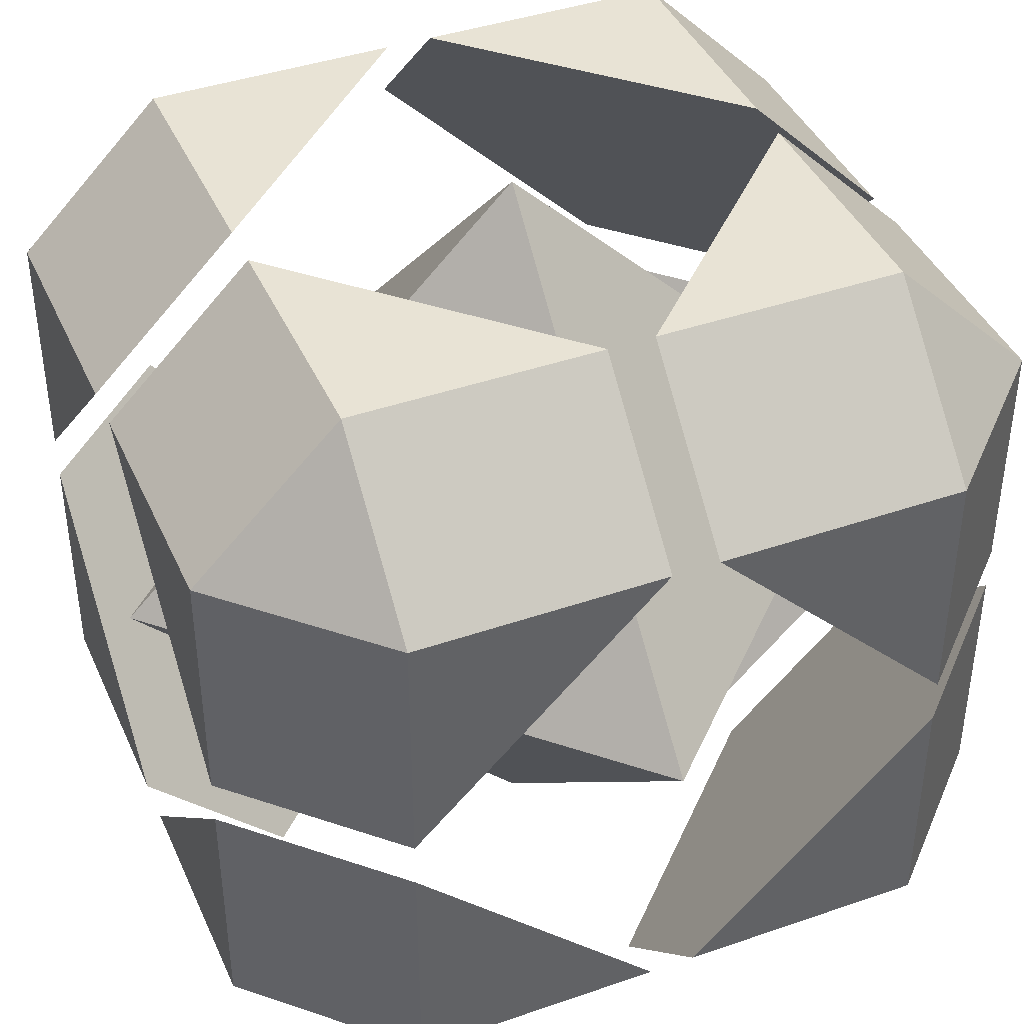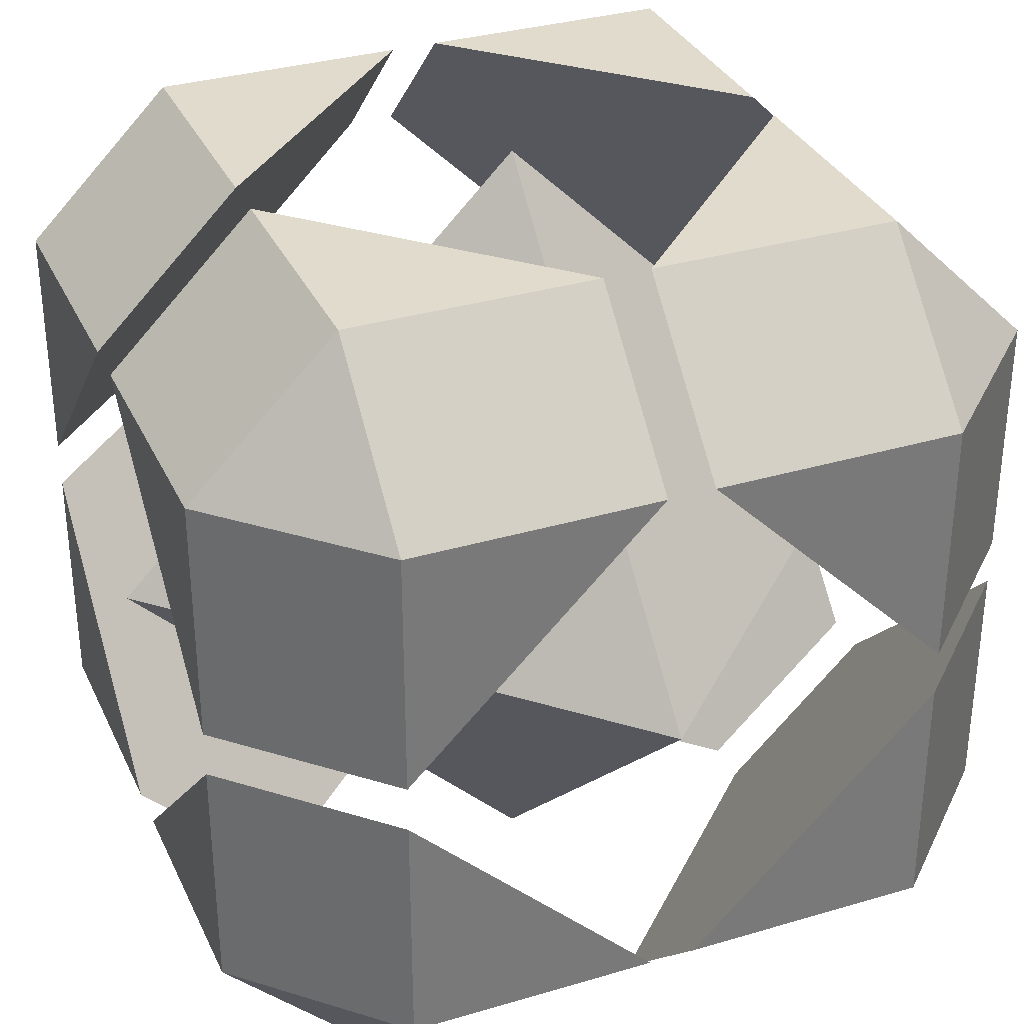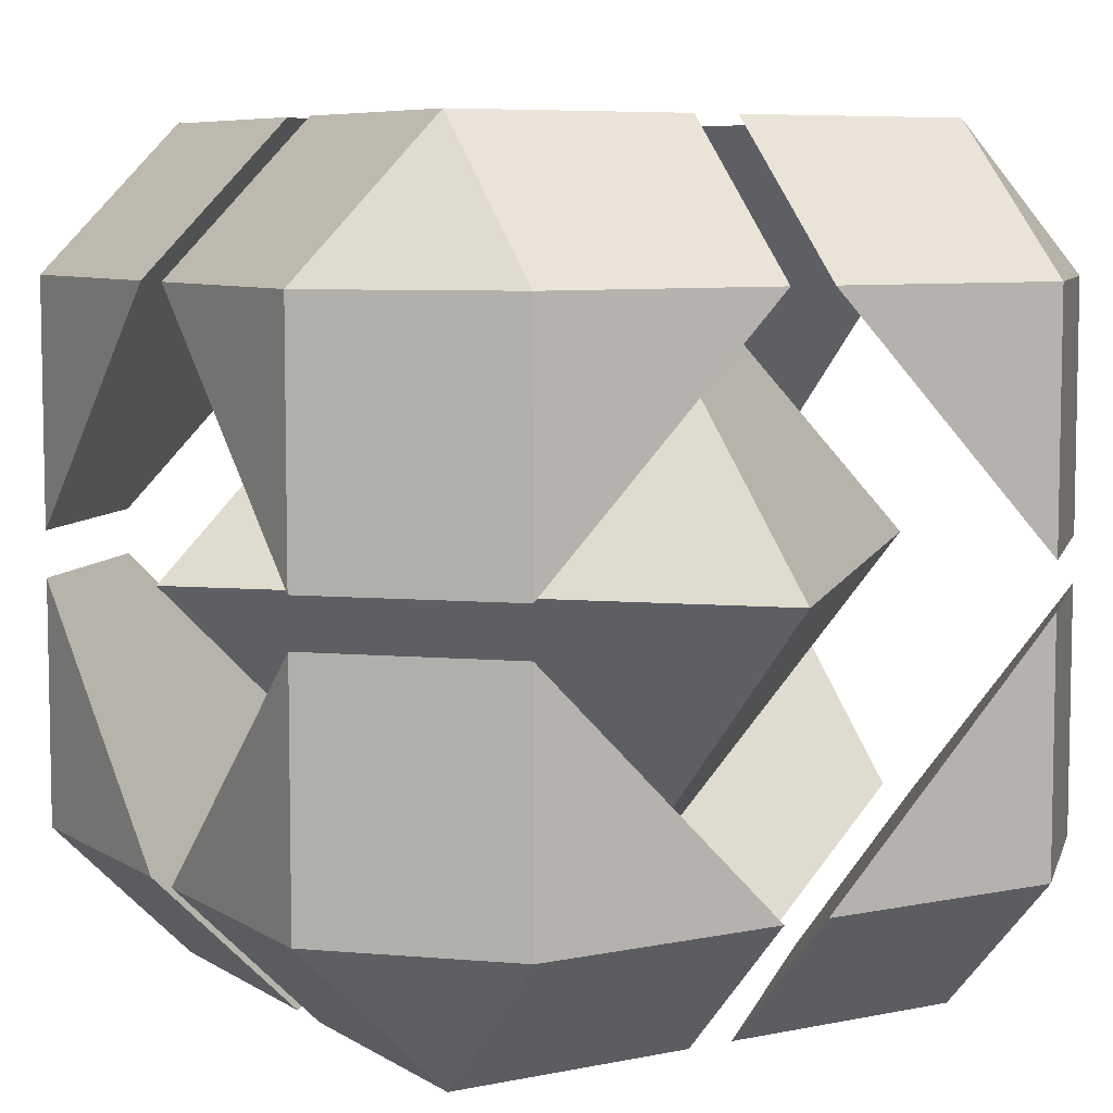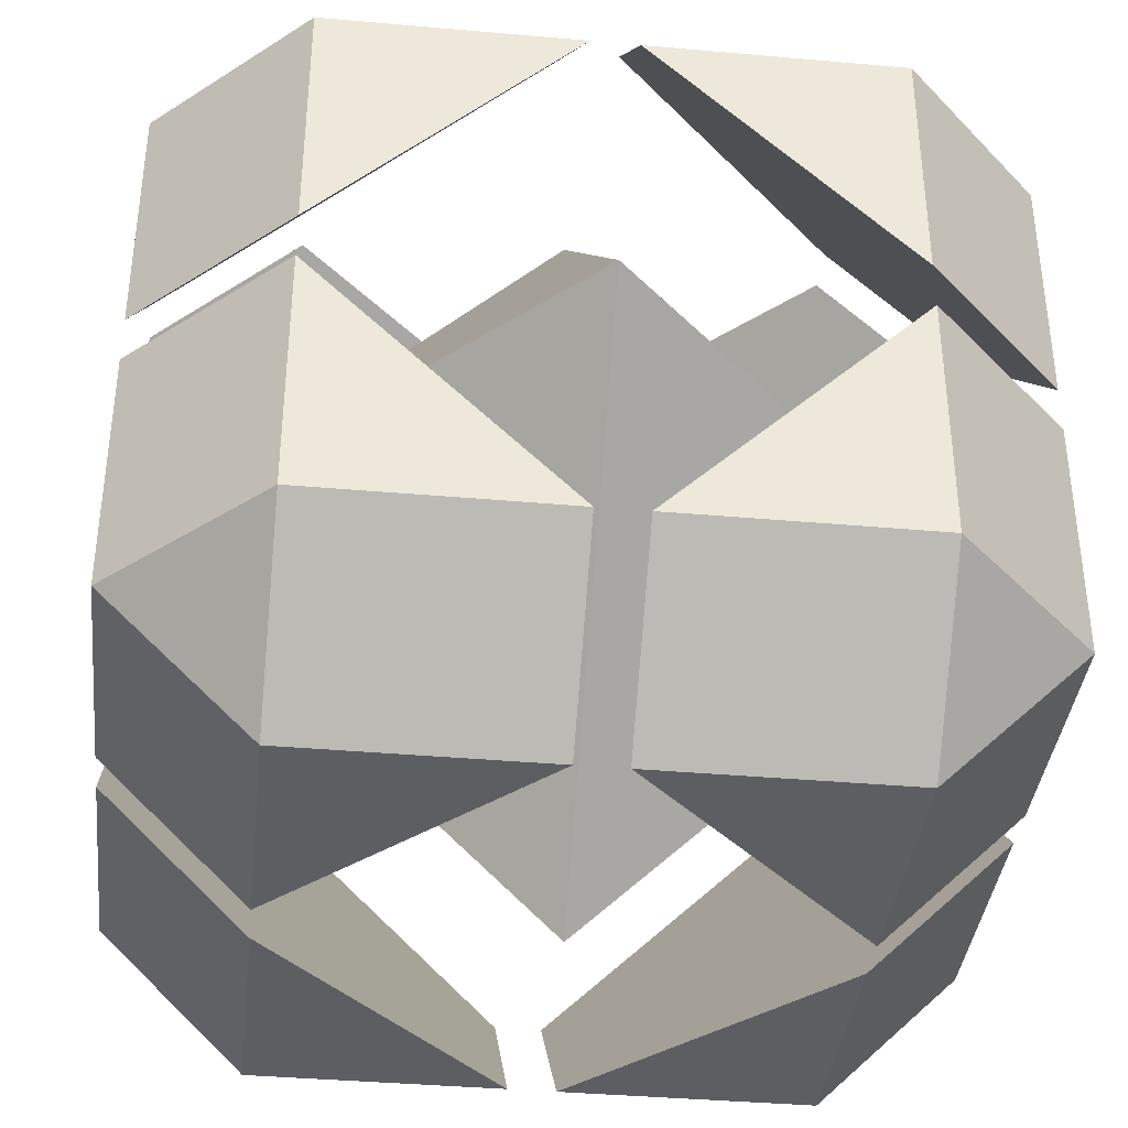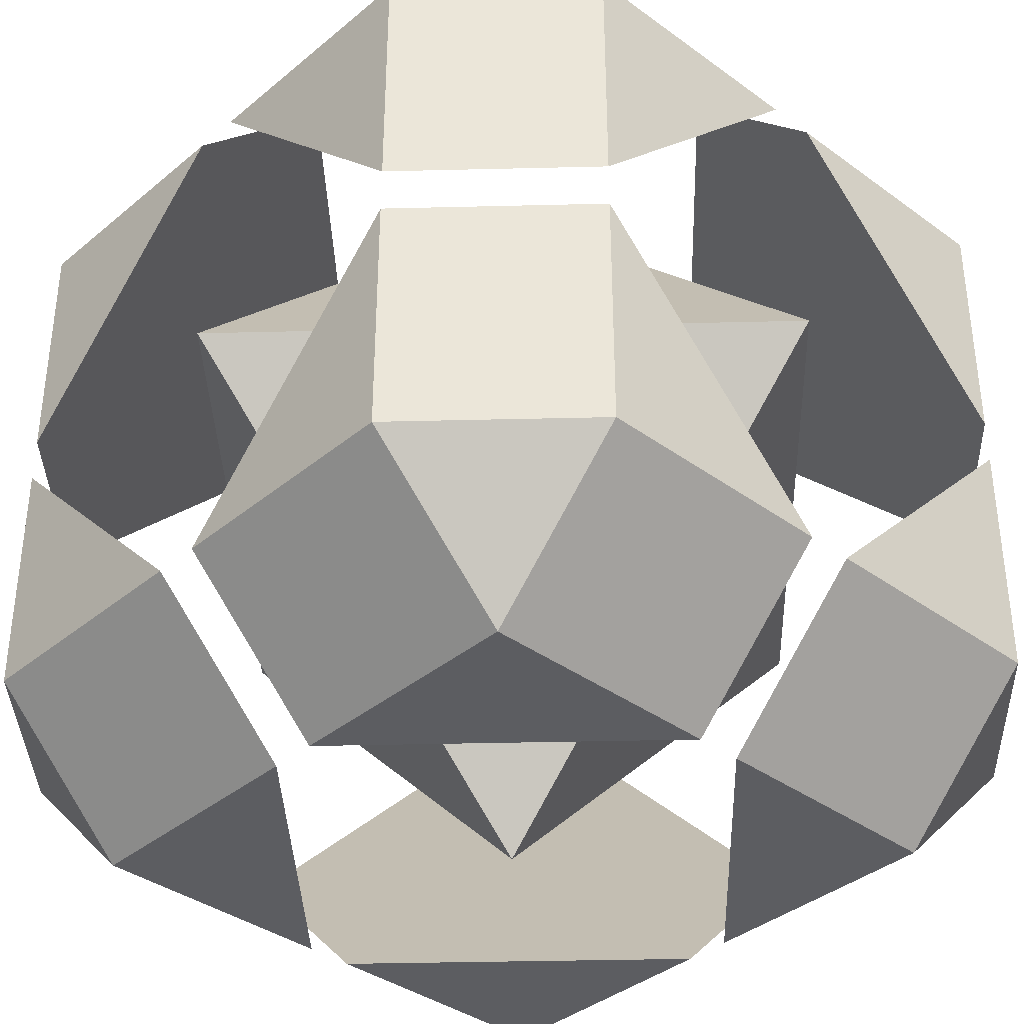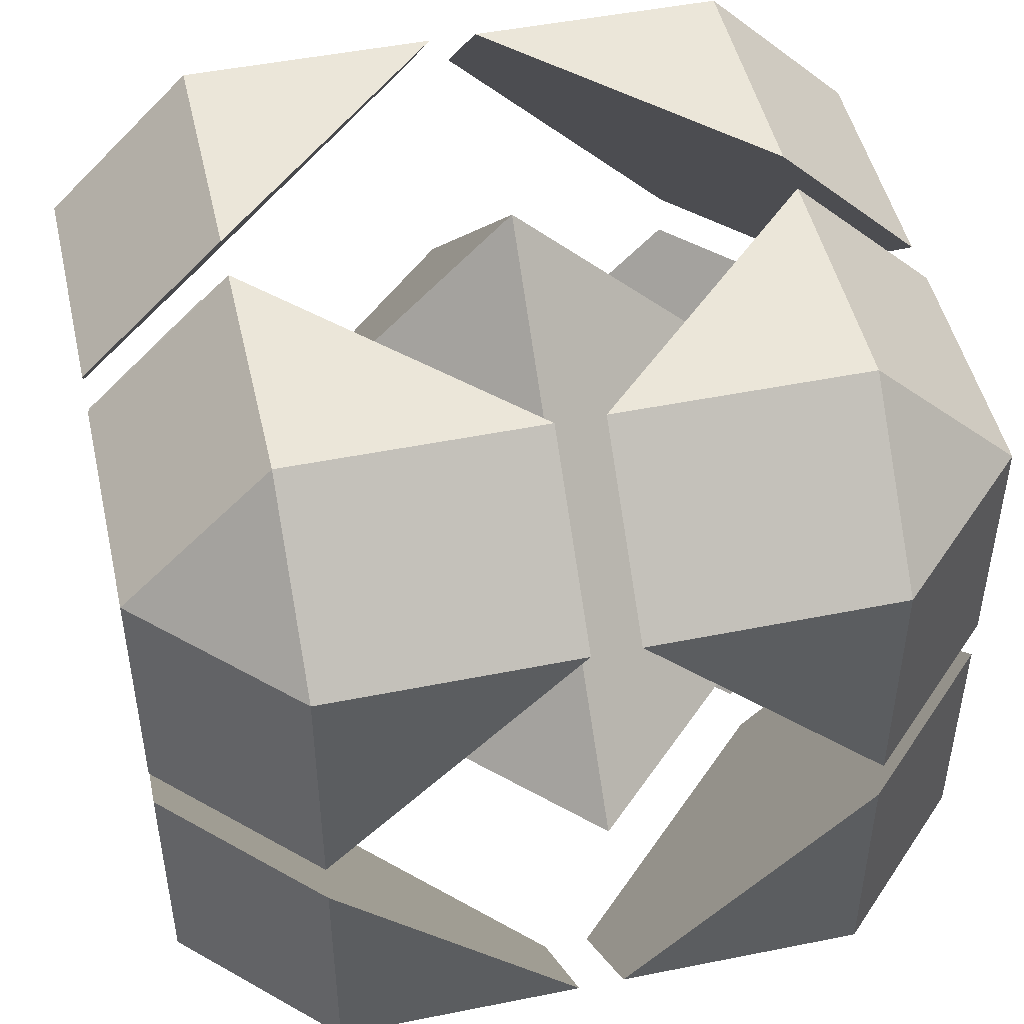
<metadata>
{"format":"obj","ext":"obj","renderer":"f3d","projection":"perspective","resolution":1024,"background":"white","views":[{"elev":41.3,"azim":-22.8,"up":"+Z"},{"elev":33.2,"azim":157.8,"up":"+Y"},{"elev":7.0,"azim":-120.9,"up":"+Y"},{"elev":-38.2,"azim":83.6,"up":"+Y"},{"elev":-37.2,"azim":136.8,"up":"+Z"},{"elev":48.2,"azim":-12.7,"up":"+Y"}]}
</metadata>
<code>
o 立方体_立方体.004
v -0 -1 0
v -0 -0 1
v -1 -0 0
v -0 0 1
v -0 1 0
v -1 0 0
v -0 -1 -0
v -1 -0 -0
v -0 -0 -1
v -0 1 -0
v -0 0 -1
v -1 0 -0
v 0 -1 0
v 1 -0 0
v 0 -0 1
v 0 1 0
v 0 0 1
v 1 0 0
v 0 -1 -0
v 0 -0 -1
v 1 -0 -0
v 0 1 -0
v 1 0 -0
v 0 0 -1
v -0.65 -1 0.65
v -0.65 -0.65 1
v -1 -0.65 0.65
v -0.65 0.65 1
v -0.65 1 0.65
v -1 0.65 0.65
v -0.65 -1 -0.65
v -1 -0.65 -0.65
v -0.65 -0.65 -1
v -0.65 1 -0.65
v -0.65 0.65 -1
v -1 0.65 -0.65
v 0.65 -1 0.65
v 1 -0.65 0.65
v 0.65 -0.65 1
v 0.65 1 0.65
v 0.65 0.65 1
v 1 0.65 0.65
v 0.65 -1 -0.65
v 0.65 -0.65 -1
v 1 -0.65 -0.65
v 0.65 1 -0.65
v 1 0.65 -0.65
v 0.65 0.65 -1
v 0.05592 0.65 1
v -0.05592 0.65 1
v 0.65 -0.05592 1
v 0.65 0.05592 1
v 0.05592 -0.65 1
v -0.05592 -0.65 1
v -0.65 -0.05592 1
v -0.65 0.05592 1
v 1 0.65 -0.05592
v 1 0.65 0.05592
v 1 -0.05592 -0.65
v 1 0.05592 -0.65
v 1 -0.65 -0.05592
v 1 -0.65 0.05592
v 1 -0.05592 0.65
v 1 0.05592 0.65
v 0.05592 1 -0.65
v -0.05592 1 -0.65
v -0.65 1 0.05592
v -0.65 1 -0.05592
v -0.05592 1 0.65
v 0.05592 1 0.65
v 0.65 1 0.05592
v 0.65 1 -0.05592
v -1 0.65 -0.05592
v -1 0.65 0.05592
v -1 -0.05592 0.65
v -1 0.05592 0.65
v -1 -0.65 0.05592
v -1 -0.65 -0.05592
v -1 -0.05592 -0.65
v -1 0.05592 -0.65
v 0.05592 0.65 -1
v -0.05592 0.65 -1
v -0.65 -0.05592 -1
v -0.65 0.05592 -1
v -0.05592 -0.65 -1
v 0.05592 -0.65 -1
v 0.65 -0.05592 -1
v 0.65 0.05592 -1
v -0.65 -1 0.05592
v -0.65 -1 -0.05592
v 0.05592 -1 -0.65
v -0.05592 -1 -0.65
v 0.65 -1 0.05592
v 0.65 -1 -0.05592
v -0.05592 -1 0.65
v 0.05592 -1 0.65
f 15 17 4 2
f 21 23 18 14
f 22 10 5 16
f 3 6 12 8
f 9 11 24 20
f 1 2 3
f 4 5 6
f 7 8 9
f 10 11 12
f 13 14 15
f 16 17 18
f 19 20 21
f 22 23 24
f 7 1 3 8
f 2 4 6 3
f 5 10 12 6
f 11 9 8 12
f 19 7 9 20
f 10 22 24 11
f 23 21 20 24
f 13 19 21 14
f 22 16 18 23
f 17 15 14 18
f 1 13 15 2
f 16 5 4 17
f 7 19 13 1
f 28 56 50
f 52 41 49
f 53 39 51
f 55 26 54
f 42 64 58
f 60 47 57
f 61 45 59
f 63 38 62
f 67 29 69
f 34 68 66
f 72 46 65
f 40 71 70
f 73 36 80
f 30 74 76
f 77 27 75
f 32 78 79
f 81 48 88
f 35 82 84
f 85 33 83
f 44 86 87
f 27 25 26
f 30 28 29
f 32 33 31
f 36 34 35
f 37 38 39
f 40 41 42
f 44 45 43
f 48 46 47
f 25 27 77 89
f 78 32 31 90
f 56 28 30 76
f 75 27 26 55
f 68 34 36 73
f 74 30 29 67
f 33 32 79 83
f 80 36 35 84
f 31 33 85 92
f 86 44 43 91
f 65 46 48 81
f 35 34 66 82
f 45 44 87 59
f 88 48 47 60
f 94 43 45 61
f 38 37 93 62
f 71 40 42 58
f 57 47 46 72
f 51 39 38 63
f 64 42 41 52
f 96 37 39 53
f 26 25 95 54
f 29 28 50 69
f 49 41 40 70
f 93 37 96
f 94 91 43
f 89 95 25
f 31 92 90
f 77 75 55 54 95 89
f 56 76 74 67 69 50
f 85 83 79 78 90 92
f 80 84 82 66 68 73
f 51 63 62 93 96 53
f 64 52 49 70 71 58
f 61 59 87 86 91 94
f 81 88 60 57 72 65

</code>
